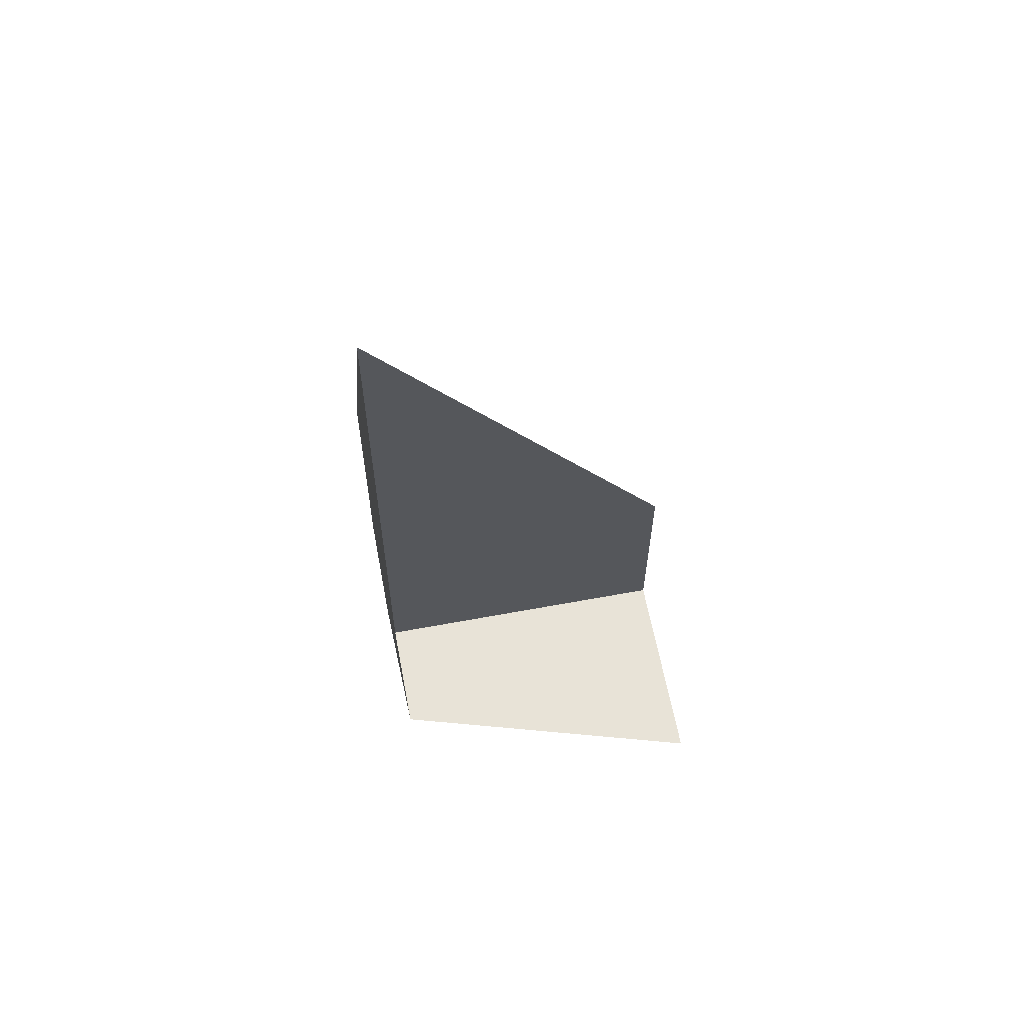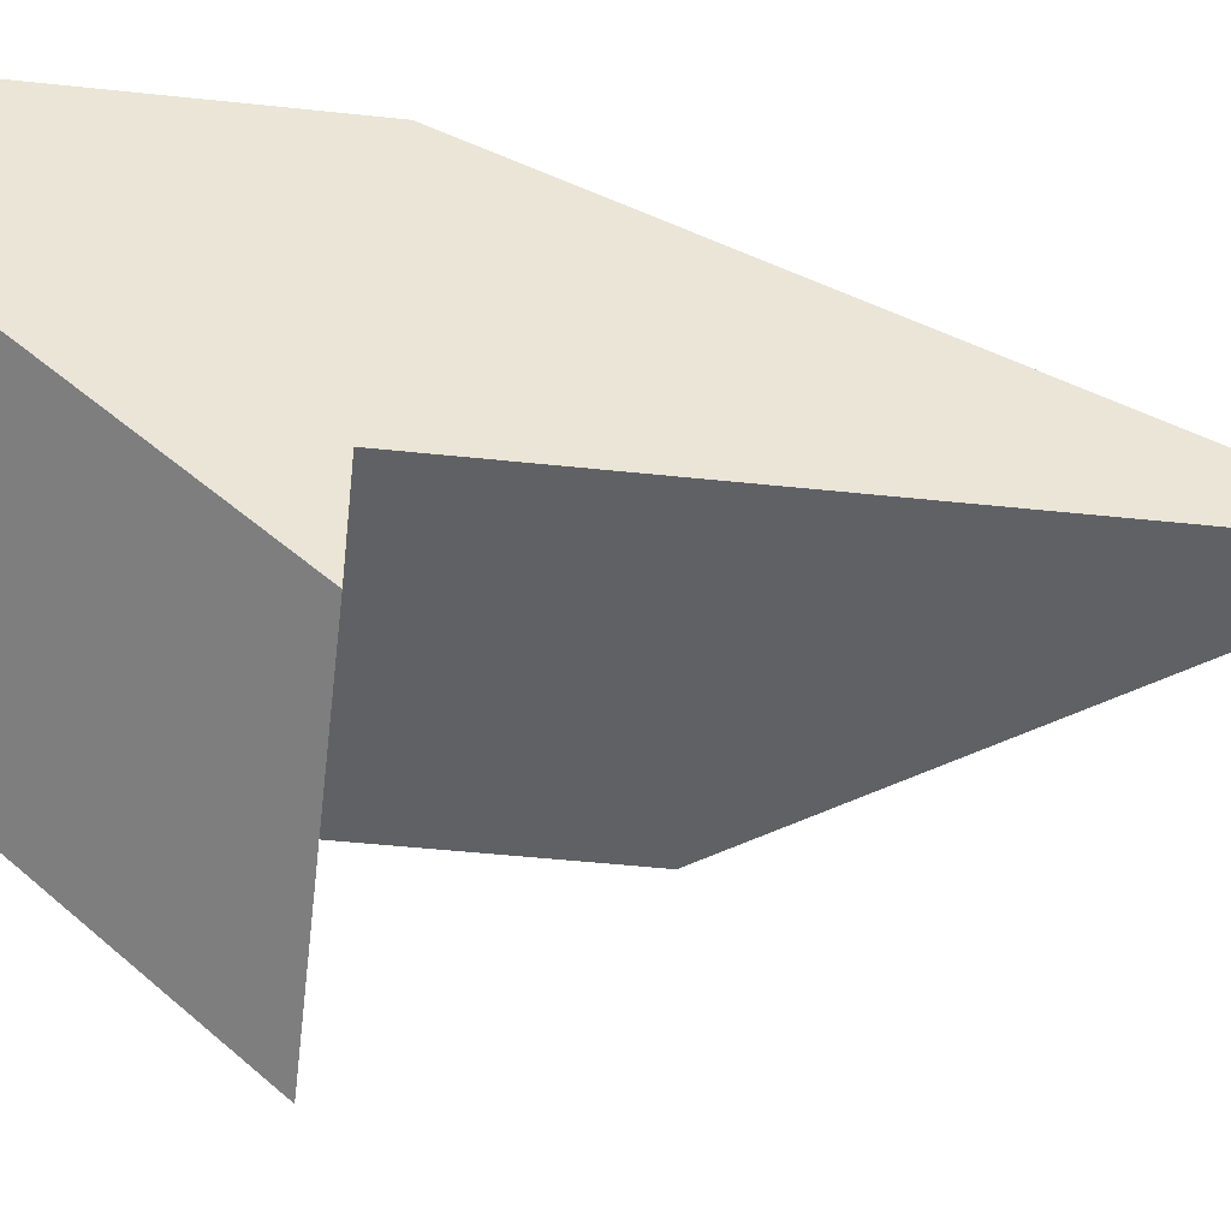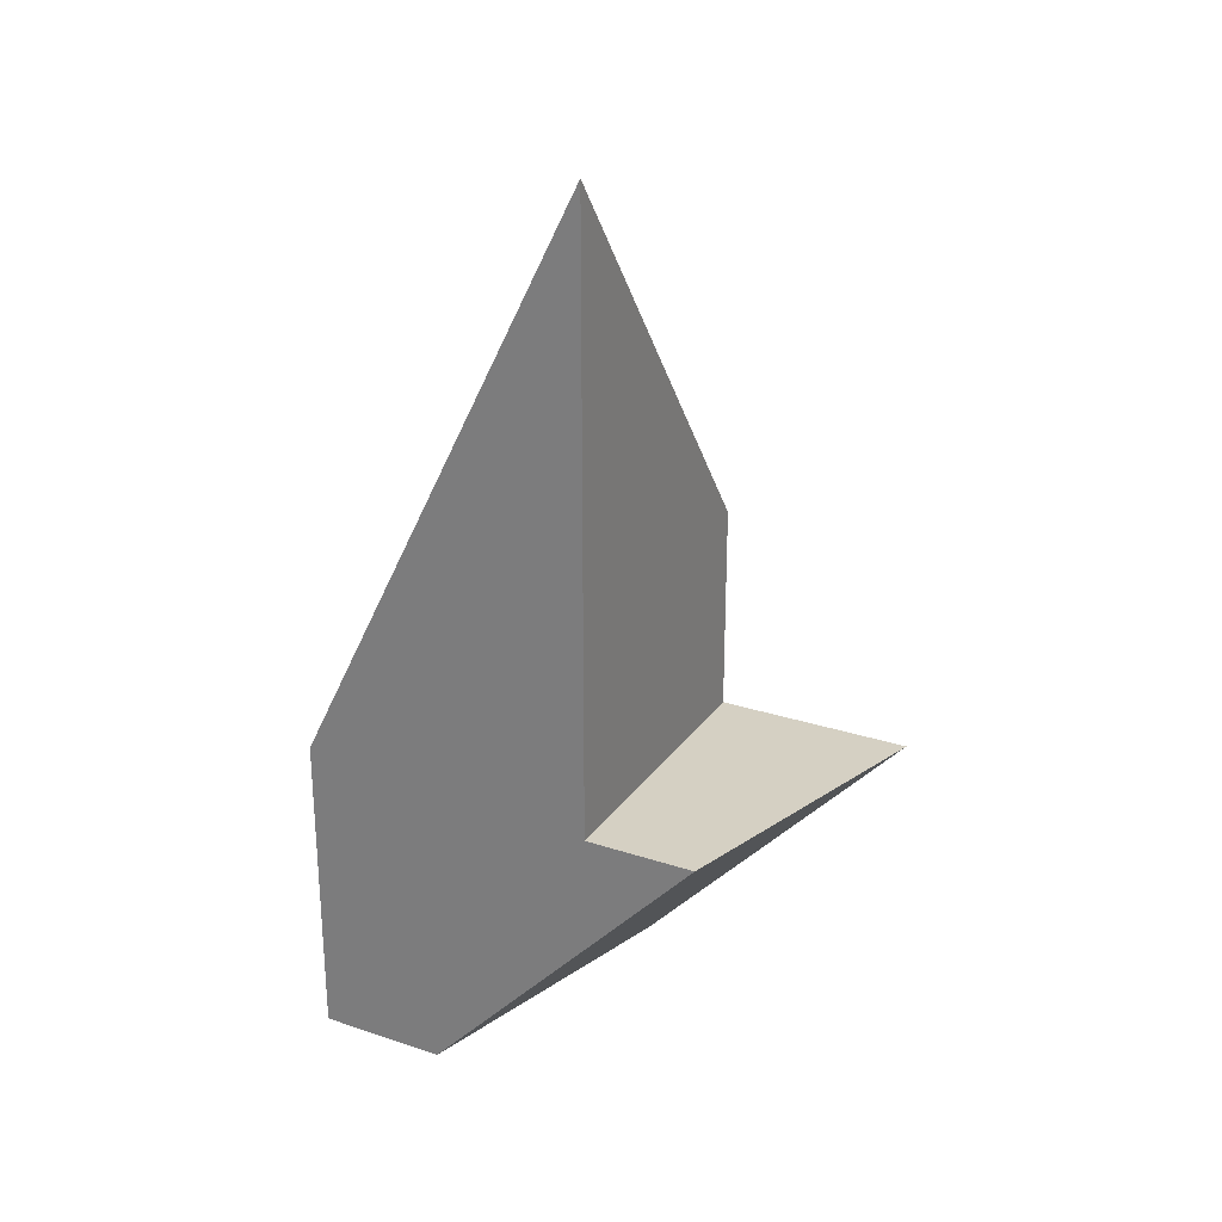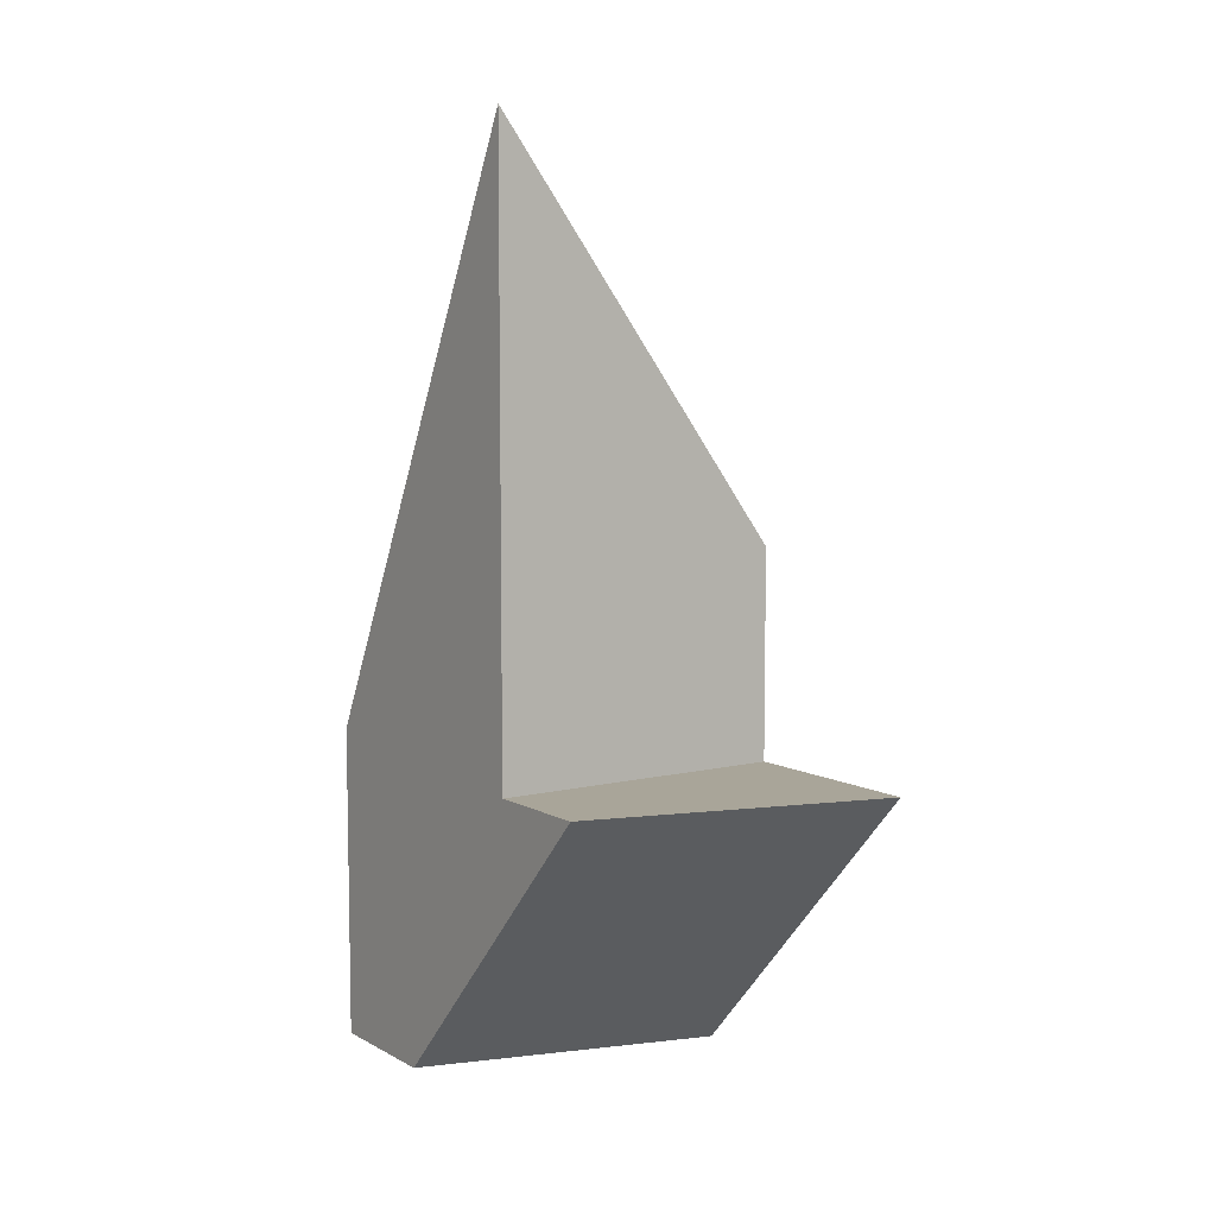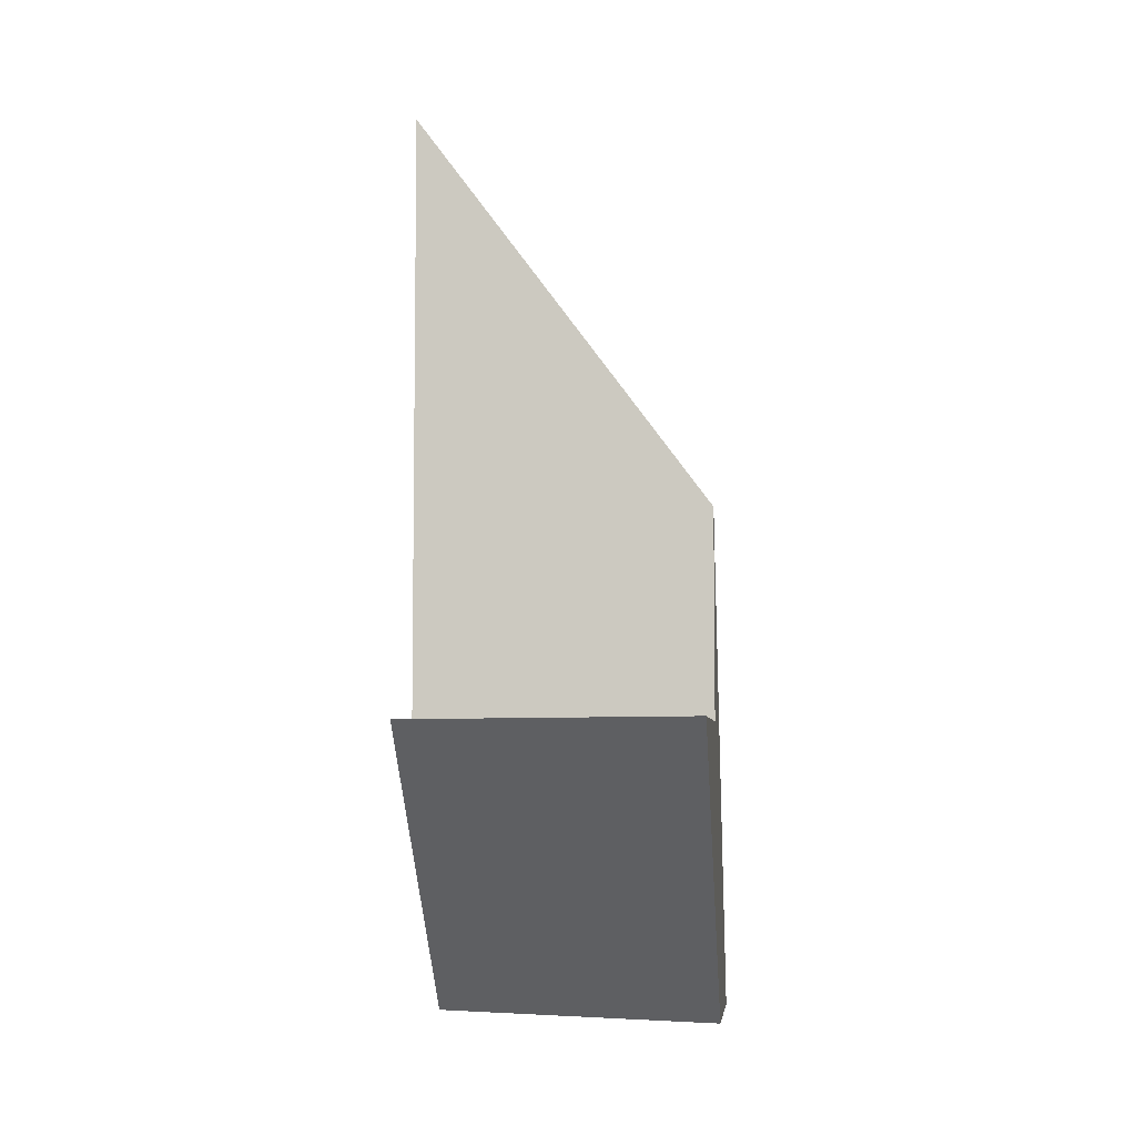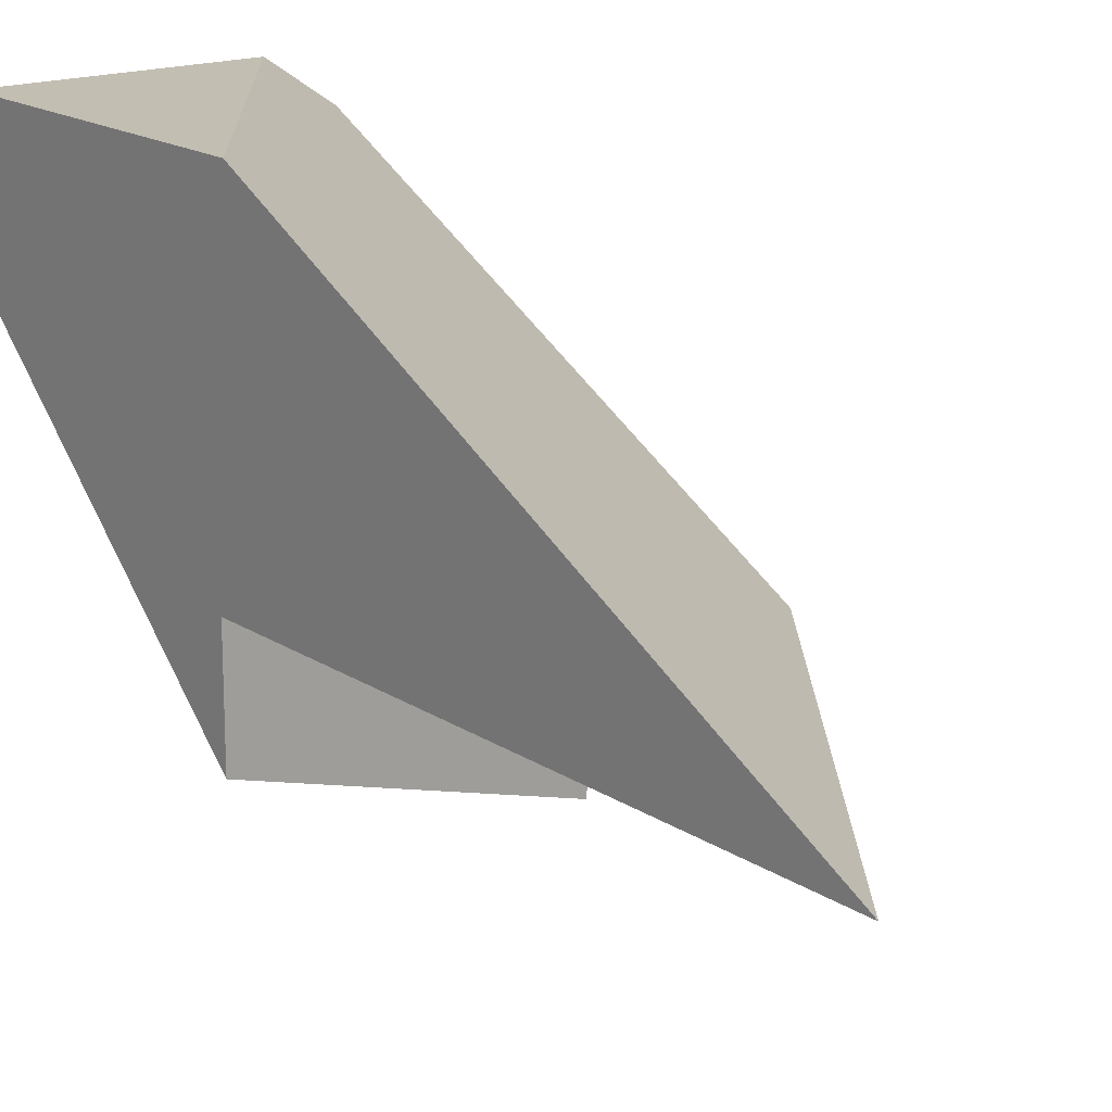
<metadata>
{"format":"obj","ext":"obj","renderer":"f3d","projection":"perspective","resolution":1024,"background":"white","views":[{"elev":61.9,"azim":169.3,"up":"+Y"},{"elev":-47.3,"azim":83.1,"up":"+Z"},{"elev":26.0,"azim":117.5,"up":"+Y"},{"elev":7.4,"azim":145.6,"up":"+Y"},{"elev":-5.6,"azim":-173.7,"up":"+Y"},{"elev":17.4,"azim":142.1,"up":"+Z"}]}
</metadata>
<code>
o Cube.001
v 0.1875 -0.06115 0.1875
v 0.1875 0.3139 -0.1875
v 0.1875 0.3139 0.1875
v -0.1875 0.3139 -0.1875
v 0.1875 -0.06115 0.02387
v 0.1875 0.1649 -0.1875
v -0.1875 -0.06115 -0.08472
v -0.1875 0.04875 -0.1875
v 0.1875 0.3139 -0.3268
v -0.1875 0.3139 -0.4354
v -0.1094 -0.06115 0.1875
v 0.17 0.3139 0.1875
v -0.1875 0.3139 -0.0545
v 0.1875 0.3373 0.1875
v 0.1875 1.081 -0.1875
v -0.1875 0.5776 -0.1875
v -0.1875 -0.06115 0.1346
f 12 3 14
f 6 2 3 1 5
f 8 4 10
f 4 2 9 10
f 17 13 4 8 7
f 2 6 9
f 2 4 16 15
f 3 2 15 14
f 4 13 16
f 5 1 11 17 7
f 1 3 12 11
f 16 13 17 11 12 14 15
f 10 9 6 5 7 8

</code>
